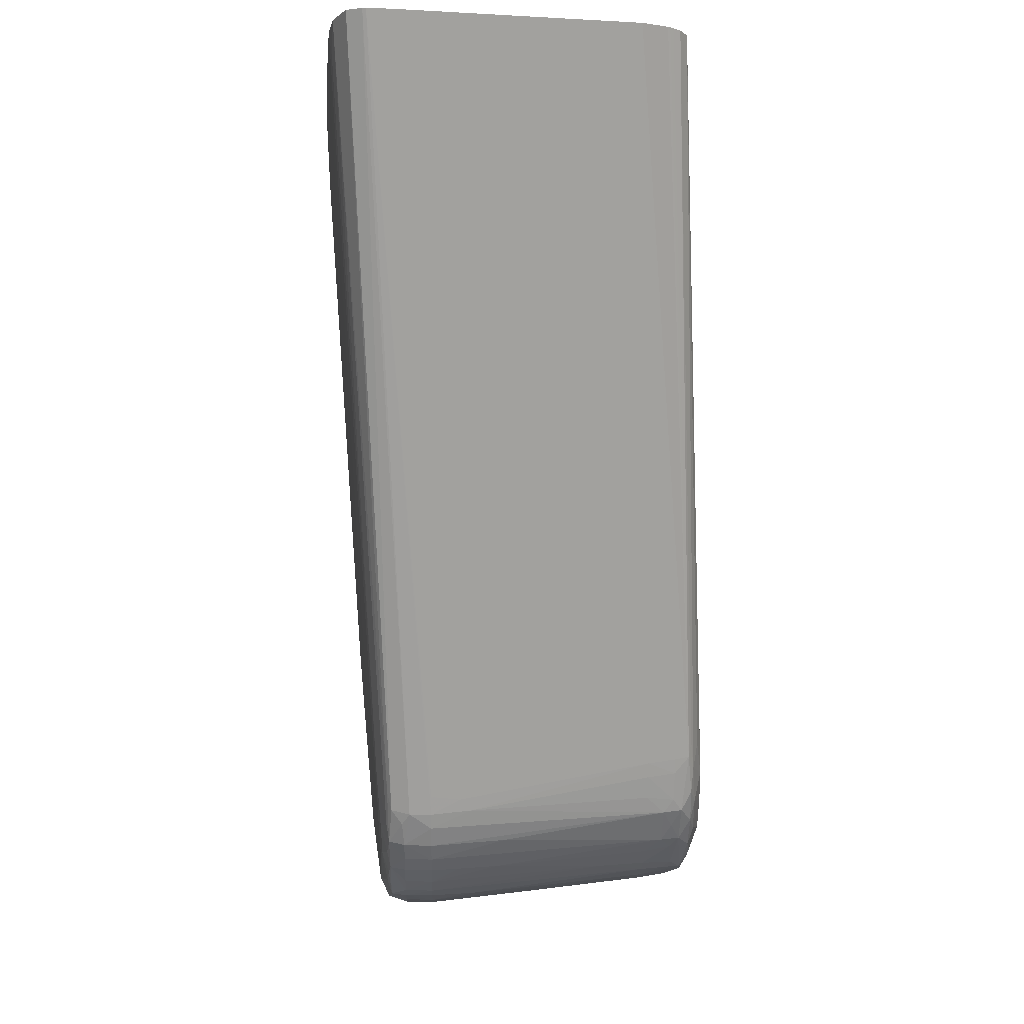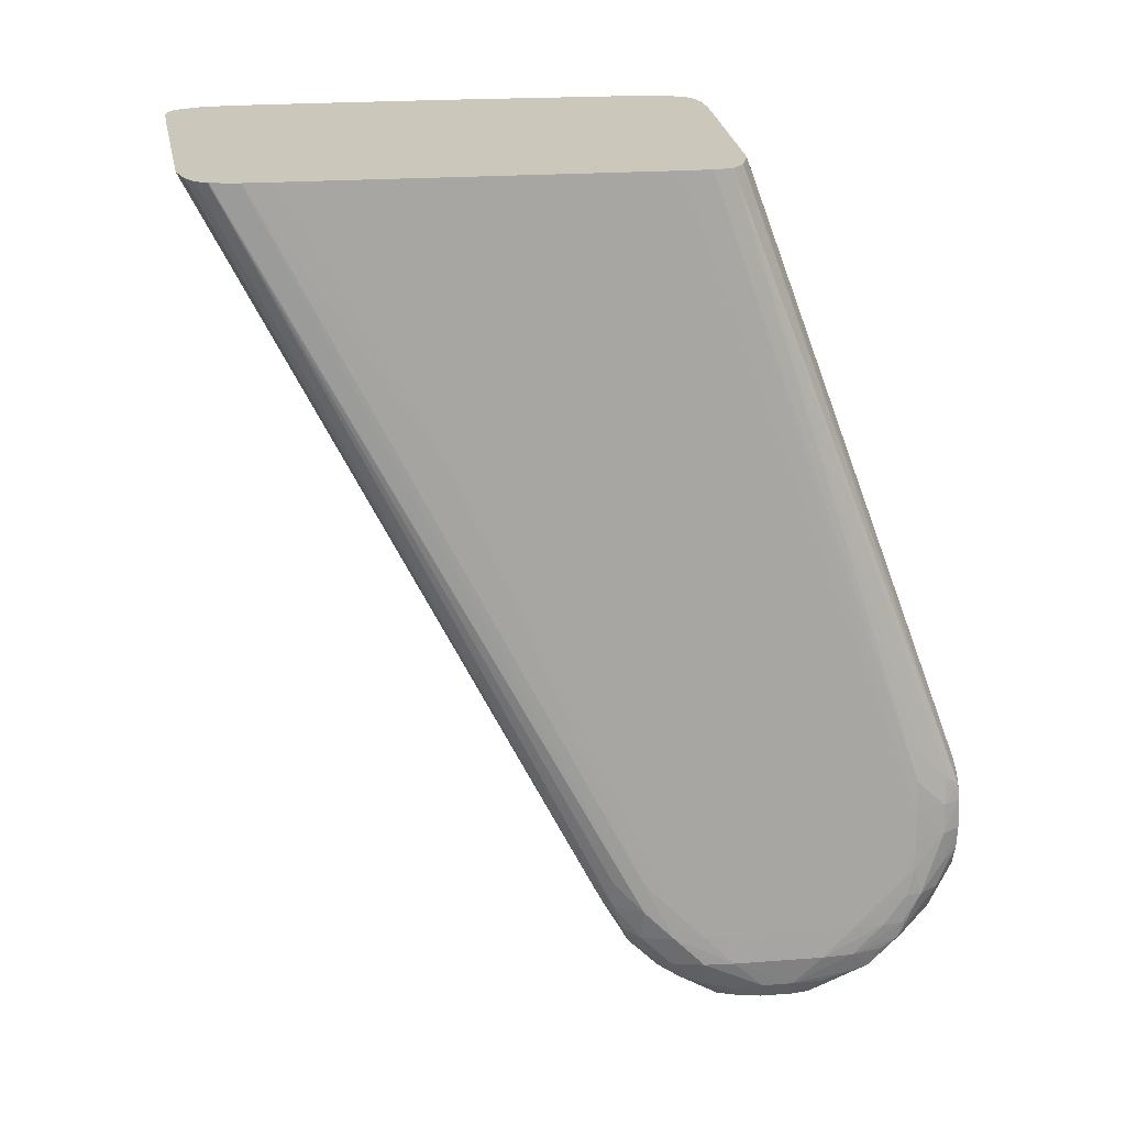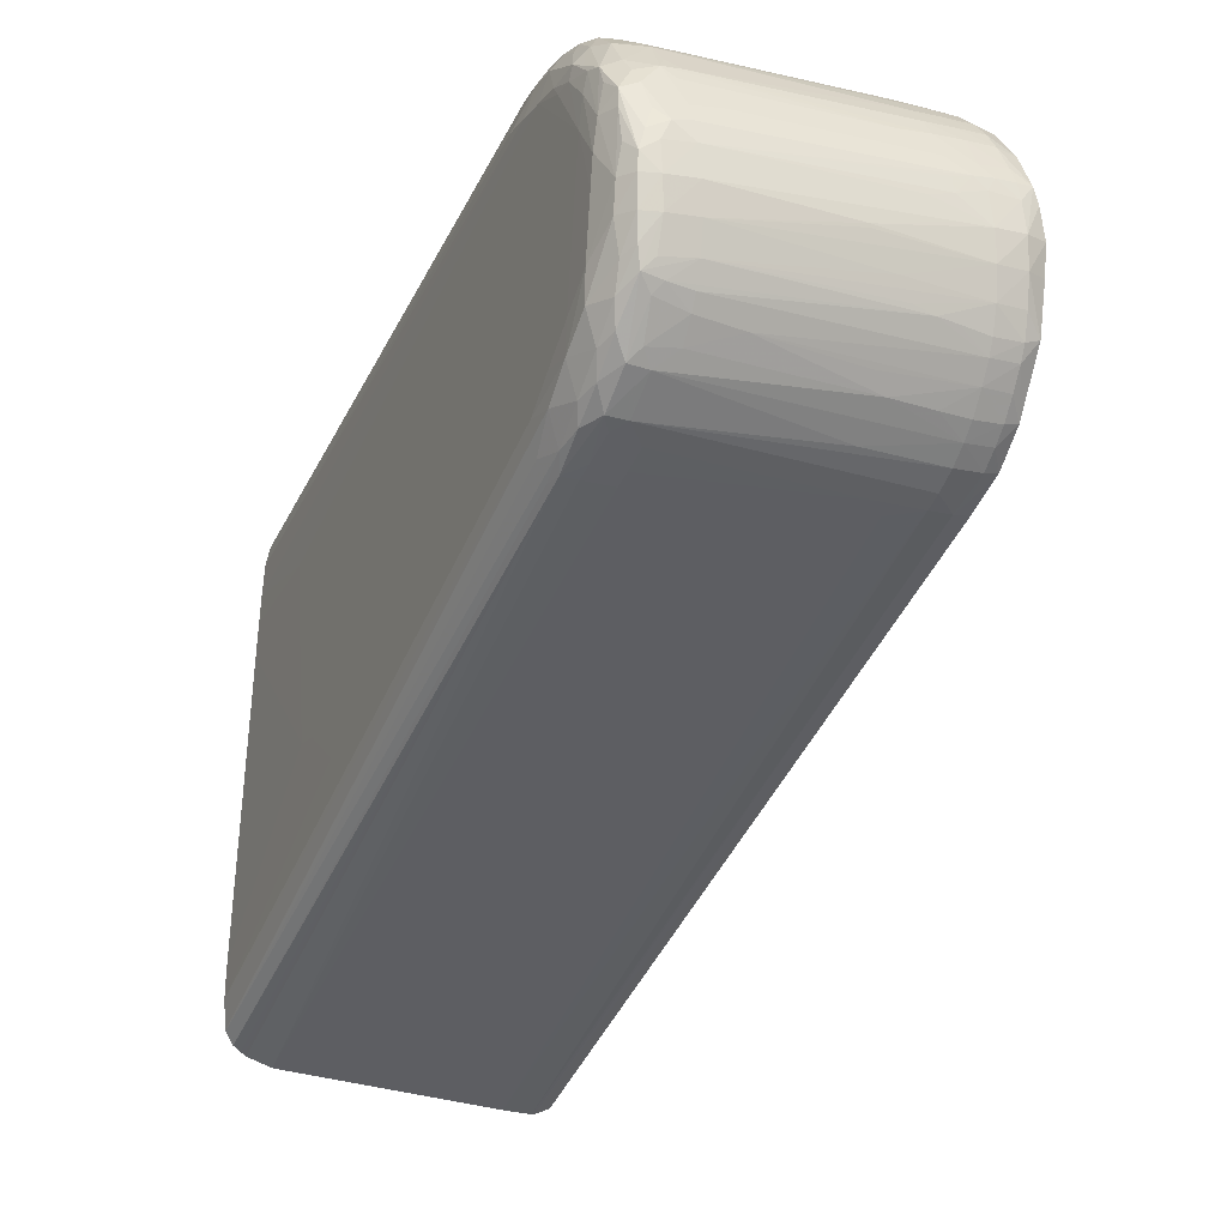
<metadata>
{"format":"obj","ext":"obj","renderer":"f3d","projection":"perspective","resolution":1024,"background":"white","views":[{"elev":-9.1,"azim":-1.2,"up":"+Z"},{"elev":21.7,"azim":86.1,"up":"+Z"},{"elev":-14.2,"azim":150.9,"up":"+Y"}]}
</metadata>
<code>
v -0.01011 -0.02437 -0.02552
v -0.00888 -0.02425 -0.02552
v -0.01026 -0.02435 -0.02552
v -0.008634 -0.008377 -0.05581
v -0.007695 -0.00838 -0.05581
v -0.007695 -0.008775 -0.05506
v 0.000506 -0.02308 -0.02552
v -0.006443 -0.008581 -0.05517
v 0.001775 -0.008455 -0.05359
v -0.0109 -0.02413 -0.02552
v -0.009423 -0.008267 -0.05562
v -0.00897 -0.008015 -0.05622
v -0.00888 -0.007372 -0.0571
v -0.007695 -0.008004 -0.0564
v -0.006002 -0.008282 -0.05563
v 0.0005911 -0.02307 -0.02552
v 0.001775 -0.008132 -0.05418
v 0.00296 -0.008045 -0.05401
v 0.00296 -0.008359 -0.05341
v -0.01146 -0.02309 -0.02552
v -0.009617 -0.008461 -0.05483
v -0.009555 -0.007226 -0.05696
v -0.00888 -0.006735 -0.05769
v -0.007695 -0.006783 -0.05774
v -0.007695 -0.007411 -0.05715
v 0.002536 -0.007133 -0.05568
v 0.001775 -0.007624 -0.05506
v 0.001273 -0.02253 -0.02611
v 0.001627 -0.0227 -0.02552
v 0.003557 -0.008294 -0.05329
v 0.002943 -0.007402 -0.05514
v 0.003327 -0.007055 -0.05558
v -0.01169 -0.0219 -0.02552
v -0.01154 -0.0219 -0.02664
v -0.01012 -0.007698 -0.05387
v -0.009664 -0.007474 -0.05624
v -0.009659 -0.006445 -0.05738
v -0.009522 -0.006005 -0.05808
v -0.009957 -0.006514 -0.05624
v -0.00888 -0.006143 -0.05818
v 0.002508 -0.005952 -0.05686
v -0.004461 -0.007151 -0.05688
v -0.007695 -0.006191 -0.05821
v -0.006511 -0.006086 -0.05814
v -0.004761 -0.005916 -0.05801
v 0.002916 -0.006505 -0.05623
v 0.00172 -0.02264 -0.02552
v 0.003744 -0.007304 -0.05479
v 0.003812 -0.007698 -0.05376
v 0.00366 -0.008398 -0.05269
v 0.002146 -0.02232 -0.02552
v 0.001855 -0.02254 -0.02552
v 0.003297 -0.00585 -0.05677
v 0.00379 -0.006266 -0.05599
v -0.01197 -0.01835 -0.02552
v -0.01182 -0.01863 -0.02696
v -0.01167 -0.01953 -0.02783
v -0.01155 -0.01953 -0.02901
v -0.01027 -0.007698 -0.05269
v -0.01012 -0.006514 -0.05506
v -0.009912 -0.00533 -0.05742
v -0.009624 -0.00533 -0.05827
v -0.009527 -0.003711 -0.05925
v -0.00888 -0.004513 -0.05909
v -0.00888 -0.00533 -0.05866
v -0.01009 -0.00533 -0.05624
v -0.007695 -0.00533 -0.05872
v 0.001775 -0.00533 -0.05737
v 0.002925 -0.005404 -0.05714
v -0.004144 -0.005246 -0.05829
v -4.605e-05 -0.004725 -0.05801
v 0.003967 -0.006601 -0.05514
v 0.004241 -0.006514 -0.05387
v 0.003995 -0.007698 -0.05269
v 0.002454 -0.02182 -0.02552
v 0.003058 -0.004115 -0.05783
v 0.003518 -0.00352 -0.05801
v 0.003774 -0.00506 -0.05704
v 0.003994 -0.005404 -0.05632
v -0.01205 -0.01722 -0.02552
v -0.01111 -0.004145 -0.04677
v -0.01082 -0.006514 -0.04795
v -0.01004 -0.004145 -0.05742
v -0.01015 -0.0005947 -0.05861
v -0.009872 -0.002961 -0.05861
v -0.009712 -0.004121 -0.05865
v -0.009672 -0.001776 -0.05939
v -0.00888 -0.001776 -0.05966
v -0.00888 -0.002961 -0.05952
v -0.00888 -0.003921 -0.05933
v -0.007695 -0.004534 -0.05912
v -0.0107 0.003404 -0.05582
v 0.0005911 -0.004633 -0.05797
v 0.001775 -0.004459 -0.05788
v 0.001775 -0.003867 -0.05816
v 0.004311 -0.00533 -0.05506
v 0.004201 -0.006514 -0.05269
v 0.002539 -0.02072 -0.02552
v 0.002463 -0.02177 -0.02552
v 0.002729 -0.003702 -0.05808
v 0.001775 -0.002961 -0.05841
v 0.003058 -0.003059 -0.05818
v 0.00296 -0.001776 -0.05837
v 0.003633 -0.00273 -0.05808
v 0.003927 -0.004145 -0.05728
v 0.004319 -0.004145 -0.05624
v -0.01223 -0.0148 -0.02552
v -0.01133 -0.0005947 -0.04677
v -0.0113 0.0005898 -0.04795
v -0.01231 -0.01361 -0.02552
v -0.0101 0.0005898 -0.05861
v -0.009747 -0.0005947 -0.05942
v -0.0107 0.003671 -0.05582
v -0.00888 -0.0005947 -0.05966
v -0.007695 -0.001776 -0.05968
v -0.007695 -0.002961 -0.05956
v -0.007695 -0.003942 -0.05934
v -0.006511 -0.003732 -0.05927
v -0.005769 -0.003607 -0.05922
v -0.01119 0.002959 -0.05032
v 0.004277 -0.004145 -0.05506
v 0.004244 -0.00533 -0.05387
v 0.004307 -0.002961 -0.05624
v 0.003131 -0.01361 -0.03612
v 0.002543 -0.02066 -0.02552
v 0.001775 -0.001776 -0.05856
v -0.00498 -0.003349 -0.05917
v -0.004503 -0.00256 -0.05923
v 0.001775 -0.0005947 -0.05854
v 0.00296 -0.0005947 -0.05834
v 0.003689 -0.001776 -0.05813
v 0.003925 -0.003059 -0.05754
v 0.004055 -0.001776 -0.05742
v -0.01237 -0.01249 -0.02552
v -0.01238 -0.01243 -0.02552
v -0.01242 -0.01006 -0.02664
v -0.01265 -0.00533 -0.02664
v -0.01139 0.0005898 -0.04677
v -0.01133 0.001774 -0.04795
v -0.009829 0.001673 -0.0586
v -0.009628 0.0005898 -0.05931
v -0.01007 0.004116 -0.05617
v -0.009767 0.003772 -0.05709
v -0.01 0.002989 -0.05746
v -0.01096 0.004143 -0.05269
v -0.01075 0.003925 -0.05506
v -0.01065 0.004717 -0.05444
v -0.01043 0.004517 -0.05506
v -0.007695 -0.0005947 -0.05962
v -0.009497 0.001212 -0.05922
v -0.00888 0.0005898 -0.05941
v -0.003499 -0.001142 -0.05921
v -0.003499 -0.001283 -0.05921
v -0.01272 -0.00533 -0.02552
v -0.01125 0.002959 -0.04914
v -0.01105 0.004143 -0.0515
v 0.003899 0.001774 -0.05506
v 0.002838 -0.01243 -0.03375
v 0.003056 -0.01243 -0.03612
v 0.003985 -0.0005947 -0.05742
v 0.004156 -0.0005947 -0.05624
v 0.002981 -0.0148 -0.03375
v 0.002493 -0.01953 -0.02552
v 0.001775 0.0005898 -0.05833
v -0.006511 -0.0005947 -0.05948
v -0.00559 0.0001651 -0.05924
v 0.002916 0.0005389 -0.05814
v 0.003588 0.0001112 -0.05805
v 0.003655 -0.0005947 -0.0581
v -0.01244 -0.01125 -0.02552
v -0.009709 0.002615 -0.0582
v -0.009577 0.004777 -0.05574
v -0.00888 0.003889 -0.05722
v -0.00888 0.003321 -0.05781
v -0.00888 0.004478 -0.05639
v -0.01077 0.004873 -0.05269
v -0.01071 0.004804 -0.05365
v -0.0108 0.004251 -0.05398
v -0.01018 0.005052 -0.05398
v -0.009842 0.004912 -0.05506
v -0.007694 0.0006825 -0.05934
v -0.006511 0.0003864 -0.0593
v -0.00888 0.001813 -0.05888
v -0.00888 0.001221 -0.05922
v -0.00888 0.002728 -0.05829
v -0.008087 0.001206 -0.05921
v -0.01262 -0.004205 -0.02552
v -0.01081 0.004909 -0.0515
v -0.01104 0.004143 -0.05032
v 0.004077 0.0005898 -0.05624
v 0.00377 0.002959 -0.05506
v 0.003607 0.003865 -0.05387
v 0.003572 0.003772 -0.05311
v 0.003397 0.004143 -0.0515
v 0.002037 -0.00533 -0.0302
v 0.002726 -0.01243 -0.03256
v 0.002489 -0.01947 -0.02552
v 0.003799 0.0005389 -0.05747
v 0.003719 0.001774 -0.0571
v 0.003924 0.001774 -0.05624
v 0.001775 0.00137 -0.0581
v 0.002493 0.001263 -0.05805
v -0.006511 0.0009786 -0.05915
v -0.007298 0.001137 -0.05919
v 0.003282 0.0009009 -0.0579
v 0.003612 0.002474 -0.05691
v -0.00888 0.00481 -0.0558
v -0.00888 0.005471 -0.05387
v -0.00888 0.005127 -0.05506
v -0.007695 0.003886 -0.05721
v -0.007695 0.004478 -0.05641
v -0.007695 0.003309 -0.0578
v -0.007695 0.004825 -0.05582
v -0.01006 0.005313 -0.05269
v -0.007694 0.00167 -0.05892
v -0.007695 0.002716 -0.05827
v -0.0126 -0.004142 -0.02552
v -0.01075 0.00484 -0.05032
v -0.01006 0.005343 -0.0515
v 0.003613 0.003742 -0.05506
v 0.003475 0.004457 -0.05387
v 0.003498 0.004155 -0.0527
v 0.003011 0.005328 -0.0515
v 0.003283 0.004143 -0.05032
v 0.001922 -0.00533 -0.02901
v 0.001662 -0.006454 -0.02552
v 0.001744 -0.007698 -0.02552
v 0.00368 0.002905 -0.05616
v 0.003582 0.003605 -0.05571
v 0.001775 0.001963 -0.05782
v 0.00296 0.002722 -0.05708
v 0.002916 0.001702 -0.05767
v -0.006511 0.001774 -0.05877
v 0.00296 0.003315 -0.05657
v 0.00296 0.003868 -0.05598
v -0.007695 0.005175 -0.05506
v -0.007695 0.005528 -0.05387
v -0.00888 0.005645 -0.05269
v -0.006511 0.003862 -0.05719
v -0.006511 0.004454 -0.0564
v -0.006511 0.004825 -0.05581
v -0.006511 0.003279 -0.05778
v 0.0005911 0.005678 -0.05392
v -0.006511 0.002687 -0.05824
v -0.01214 -0.003358 -0.02552
v -0.01068 0.004759 -0.04966
v -0.01006 0.005163 -0.05032
v -0.01212 -0.003331 -0.02552
v -0.00888 0.005636 -0.0515
v 0.002883 0.005184 -0.05387
v 0.00286 0.005438 -0.05277
v 0.002508 0.006013 -0.0515
v 0.002446 0.005974 -0.05032
v 0.00289 0.005328 -0.05032
v 0.003145 0.004143 -0.04914
v 0.001475 -0.004145 -0.02552
v 0.00158 -0.00533 -0.02552
v 0.002679 0.004951 -0.05482
v 0.001764 0.00306 -0.05716
v 0.002151 0.003521 -0.05681
v 0.0005911 0.002091 -0.05788
v -0.005327 0.002615 -0.05818
v 0.001775 0.004708 -0.05561
v 0.0005911 0.005938 -0.05333
v 0.00145 0.005941 -0.05333
v -0.001008 0.005914 -0.05324
v -0.0002195 0.005923 -0.05329
v -0.001777 0.005899 -0.05311
v -0.006511 0.005779 -0.0515
v 0.0005911 0.006186 -0.0515
v 0.001764 0.004015 -0.05635
v 0.001362 0.003572 -0.05685
v 0.0009697 0.004726 -0.05564
v 0.0001808 0.004741 -0.05566
v -0.0005931 0.005106 -0.05506
v 0.0005811 0.00502 -0.05517
v 0.001817 0.005705 -0.05378
v 0.001775 0.005067 -0.05502
v -0.01006 0.004879 -0.04939
v -0.01125 -0.003014 -0.02552
v -0.00888 0.005426 -0.05032
v -0.005327 0.005722 -0.05032
v -0.003714 0.005929 -0.05085
v 0.002239 0.005908 -0.05322
v 0.002459 0.005977 -0.05243
v 0.001775 0.006165 -0.0515
v 0.001775 0.00612 -0.05032
v 0.002377 0.005926 -0.0497
v 0.002663 0.005364 -0.04924
v 0.00291 0.004143 -0.04795
v 0.001293 -0.0034 -0.02552
v 0.0005911 0.006048 -0.05269
v 0.001817 0.006016 -0.05277
v 0.0005911 0.00615 -0.05032
v -0.01119 -0.003005 -0.02552
v -0.005327 0.005396 -0.04914
v 0.0005911 0.005854 -0.0488
v 0.0005911 0.005992 -0.04939
v -0.004123 0.005827 -0.0504
v 0.001775 0.005977 -0.04946
v 0.002558 0.004963 -0.04795
v 0.001775 0.005806 -0.04887
v 0.0005911 -0.002958 -0.02552
v 0.0006278 -0.002976 -0.02552
v -0.01006 -0.002901 -0.02552
v -0.01 -0.002898 -0.02552
v -0.00882 -0.002862 -0.02552
v -0.0005931 -0.002676 -0.02552
v -0.0005331 -0.002685 -0.02552
f 1 2 7
f 176 214 177
f 177 214 179
f 179 214 208
f 179 208 180
f 181 186 204
f 181 204 182
f 182 204 203
f 183 215 186
f 183 186 184
f 183 185 216
f 183 216 215
f 185 212 216
f 186 215 204
f 187 217 189
f 188 189 218
f 175 213 211
f 188 218 219
f 175 207 213
f 174 210 212
f 164 203 204
f 164 204 201
f 167 202 168
f 168 202 205
f 168 205 206
f 168 206 199
f 168 199 198
f 171 174 185
f 172 207 175
f 172 180 208
f 172 208 209
f 172 209 207
f 173 210 174
f 173 175 211
f 173 211 210
f 174 212 185
f 188 219 214
f 189 217 218
f 190 200 191
f 202 230 231
f 202 231 232
f 202 232 205
f 204 215 233
f 204 233 230
f 205 232 206
f 206 232 231
f 206 231 234
f 206 234 235
f 206 235 229
f 206 229 228
f 207 209 236
f 207 236 213
f 208 237 209
f 208 214 238
f 201 230 202
f 201 204 230
f 200 206 228
f 200 229 220
f 191 220 192
f 191 200 220
f 192 220 221
f 192 221 222
f 192 222 193
f 193 222 194
f 194 222 223
f 164 182 203
f 194 223 224
f 195 225 226
f 195 226 227
f 195 227 196
f 195 224 225
f 196 227 197
f 199 206 200
f 200 228 229
f 194 224 195
f 208 238 237
f 164 166 182
f 164 201 202
f 137 139 138
f 140 144 171
f 140 171 150
f 140 150 141
f 142 148 172
f 142 172 143
f 143 173 174
f 143 174 171
f 143 171 144
f 143 172 175
f 143 175 173
f 145 156 176
f 145 176 177
f 145 177 147
f 145 147 178
f 137 154 139
f 145 178 146
f 137 170 154
f 135 170 136
f 124 162 163
f 124 163 125
f 126 153 152
f 126 152 129
f 129 164 130
f 129 152 165
f 129 165 166
f 129 166 164
f 130 164 167
f 130 167 168
f 130 168 169
f 130 169 131
f 131 169 133
f 131 133 132
f 133 169 160
f 136 170 137
f 146 178 147
f 147 177 179
f 147 179 180
f 157 191 192
f 157 192 193
f 157 193 194
f 157 194 195
f 157 195 158
f 158 195 196
f 158 196 197
f 158 197 162
f 160 198 199
f 160 199 200
f 160 200 190
f 160 190 161
f 160 169 168
f 160 168 198
f 162 197 163
f 157 190 191
f 157 161 190
f 156 189 188
f 156 187 189
f 147 180 172
f 147 172 148
f 149 151 181
f 149 181 182
f 149 182 166
f 149 166 165
f 149 165 152
f 164 202 167
f 150 183 184
f 150 171 185
f 150 185 183
f 151 184 186
f 151 186 181
f 154 187 155
f 155 187 156
f 156 188 176
f 150 184 151
f 124 158 162
f 209 237 236
f 210 211 240
f 260 272 271
f 260 271 263
f 260 262 272
f 263 273 278
f 264 267 266
f 264 266 292
f 264 292 265
f 265 292 293
f 265 293 284
f 265 284 277
f 266 268 292
f 268 270 292
f 269 283 270
f 270 283 294
f 270 294 286
f 259 262 260
f 270 286 292
f 259 261 262
f 258 263 278
f 249 283 269
f 250 258 284
f 250 284 285
f 250 285 251
f 251 285 252
f 252 286 287
f 252 287 253
f 252 285 286
f 253 287 288
f 253 288 254
f 254 288 289
f 254 289 255
f 255 289 290
f 255 290 291
f 255 291 256
f 258 278 284
f 273 274 276
f 273 276 278
f 277 284 278
f 288 291 301
f 289 301 290
f 290 301 291
f 294 299 298
f 294 298 300
f 295 305 297
f 295 297 296
f 297 302 300
f 297 300 298
f 297 305 306
f 297 306 307
f 297 307 308
f 297 308 302
f 302 308 309
f 302 309 303
f 288 304 291
f 288 303 304
f 288 302 303
f 288 300 302
f 279 280 281
f 280 295 281
f 281 296 297
f 281 297 282
f 281 295 296
f 282 298 299
f 282 299 283
f 249 282 283
f 282 297 298
f 284 293 285
f 285 293 286
f 286 293 292
f 286 294 287
f 287 294 300
f 287 300 288
f 288 301 289
f 283 299 294
f 210 239 212
f 249 281 282
f 247 279 281
f 221 229 250
f 221 250 251
f 221 251 223
f 221 223 222
f 223 251 252
f 223 252 253
f 223 253 254
f 223 254 224
f 224 254 255
f 224 255 256
f 224 256 257
f 224 257 225
f 225 257 226
f 229 258 250
f 229 235 258
f 220 229 221
f 230 259 260
f 219 249 238
f 218 248 246
f 210 240 239
f 211 213 241
f 211 241 240
f 212 239 242
f 212 242 216
f 213 236 243
f 213 243 241
f 214 219 238
f 215 216 244
f 215 244 233
f 216 242 244
f 217 245 218
f 218 246 247
f 218 247 219
f 218 245 248
f 219 247 249
f 230 260 231
f 230 233 261
f 230 261 259
f 239 263 271
f 240 241 274
f 240 274 273
f 241 243 275
f 241 275 276
f 241 276 274
f 242 272 244
f 243 265 277
f 243 277 278
f 243 278 276
f 243 276 275
f 244 272 262
f 246 279 247
f 246 248 280
f 246 280 279
f 239 273 263
f 239 240 273
f 239 272 242
f 239 271 272
f 231 260 234
f 233 244 262
f 233 262 261
f 234 260 235
f 235 260 263
f 235 263 258
f 236 237 264
f 247 281 249
f 236 264 265
f 237 238 266
f 237 266 267
f 237 267 264
f 238 268 266
f 238 249 269
f 238 269 270
f 238 270 268
f 236 265 243
f 124 159 158
f 176 188 214
f 123 160 161
f 24 42 25
f 24 40 43
f 24 43 44
f 24 44 45
f 24 45 41
f 25 42 26
f 26 32 31
f 26 31 27
f 26 42 41
f 26 41 46
f 26 46 32
f 28 30 29
f 29 30 47
f 30 32 48
f 30 48 49
f 24 41 42
f 30 49 50
f 23 40 24
f 22 39 37
f 16 19 30
f 16 30 28
f 17 27 31
f 17 31 18
f 18 31 32
f 18 32 30
f 18 30 19
f 20 33 34
f 20 34 35
f 20 35 36
f 20 36 21
f 21 36 22
f 22 37 38
f 22 38 23
f 22 36 39
f 23 38 40
f 30 50 51
f 30 51 52
f 30 52 47
f 39 60 66
f 40 65 67
f 40 67 43
f 41 45 68
f 41 68 69
f 41 69 53
f 41 53 46
f 43 67 44
f 44 67 45
f 45 67 70
f 45 70 71
f 45 71 68
f 48 54 72
f 48 72 49
f 49 72 73
f 39 66 61
f 38 65 40
f 38 64 65
f 38 63 64
f 32 46 53
f 32 53 54
f 32 54 48
f 33 55 56
f 33 56 57
f 33 57 58
f 33 58 59
f 16 28 29
f 33 59 35
f 35 59 60
f 35 60 39
f 35 39 36
f 37 39 61
f 37 61 62
f 37 62 38
f 38 62 63
f 33 35 34
f 49 73 74
f 15 27 17
f 14 26 15
f 1 309 308
f 1 308 307
f 1 307 306
f 1 306 305
f 1 305 295
f 1 295 280
f 1 280 248
f 1 248 245
f 1 245 217
f 1 217 187
f 1 187 154
f 1 154 170
f 1 170 135
f 1 135 134
f 1 134 110
f 1 303 309
f 1 110 107
f 1 304 303
f 1 256 291
f 1 7 16
f 1 16 29
f 1 29 47
f 1 47 52
f 1 52 51
f 1 51 75
f 1 75 99
f 1 99 98
f 1 98 125
f 1 125 163
f 1 163 197
f 1 197 227
f 1 227 226
f 1 226 257
f 1 257 256
f 1 291 304
f 1 107 80
f 1 80 55
f 1 55 33
f 8 15 9
f 9 15 17
f 9 17 18
f 9 18 19
f 9 19 16
f 10 20 21
f 10 21 11
f 11 21 22
f 11 22 12
f 12 22 13
f 13 22 23
f 13 23 24
f 13 24 25
f 13 25 14
f 14 25 26
f 7 9 16
f 5 8 6
f 5 15 8
f 123 161 157
f 1 33 20
f 1 20 10
f 1 10 3
f 1 3 4
f 1 4 5
f 1 5 6
f 1 6 2
f 15 26 27
f 2 6 8
f 2 9 7
f 3 10 11
f 3 11 4
f 4 11 12
f 4 12 13
f 4 13 14
f 4 14 5
f 2 8 9
f 49 74 75
f 5 14 15
f 50 75 51
f 101 127 116
f 101 116 128
f 101 128 126
f 103 126 129
f 103 129 130
f 103 130 131
f 103 131 104
f 104 131 132
f 104 132 105
f 105 132 106
f 106 132 133
f 106 133 123
f 108 110 134
f 108 134 135
f 108 135 109
f 101 119 127
f 109 135 136
f 101 103 102
f 100 119 101
f 90 117 91
f 91 117 118
f 91 118 119
f 91 119 95
f 92 109 120
f 92 120 113
f 94 95 100
f 95 119 100
f 96 121 122
f 96 122 97
f 96 106 123
f 96 123 121
f 97 122 124
f 97 124 125
f 97 125 98
f 101 126 103
f 109 136 137
f 109 137 138
f 109 138 139
f 115 126 128
f 116 127 119
f 116 119 118
f 116 118 117
f 120 139 154
f 120 154 155
f 120 155 156
f 120 156 145
f 121 157 122
f 121 123 157
f 122 157 158
f 122 158 159
f 122 159 124
f 123 133 160
f 49 75 50
f 115 153 126
f 115 152 153
f 115 149 152
f 115 128 116
f 109 139 120
f 111 140 141
f 111 141 112
f 111 113 140
f 112 141 114
f 113 142 143
f 113 143 144
f 90 116 117
f 113 120 145
f 113 146 147
f 113 147 148
f 113 148 142
f 114 149 115
f 114 141 150
f 114 150 151
f 114 151 149
f 113 145 146
f 89 116 90
f 113 144 140
f 88 116 89
f 62 86 63
f 63 87 88
f 63 88 89
f 63 89 90
f 63 90 64
f 63 86 85
f 63 85 84
f 63 84 87
f 64 91 67
f 64 67 65
f 64 90 91
f 66 81 92
f 66 92 84
f 66 84 83
f 67 91 71
f 61 86 62
f 61 85 86
f 61 84 85
f 61 83 84
f 53 69 76
f 88 112 114
f 53 76 77
f 53 77 78
f 53 78 54
f 54 78 79
f 54 79 72
f 67 71 70
f 55 80 56
f 56 81 82
f 56 82 57
f 57 82 59
f 57 59 58
f 59 82 81
f 59 81 66
f 59 66 60
f 56 80 81
f 68 71 93
f 61 66 83
f 68 94 69
f 77 105 78
f 78 105 79
f 79 106 96
f 79 105 106
f 80 107 81
f 81 108 109
f 81 107 110
f 81 110 108
f 84 111 112
f 84 112 87
f 84 92 113
f 84 113 111
f 87 112 88
f 68 93 94
f 88 114 115
f 77 104 105
f 77 103 104
f 81 109 92
f 88 115 116
f 71 95 94
f 77 102 103
f 71 94 93
f 71 91 95
f 72 96 73
f 72 79 96
f 73 97 98
f 73 96 97
f 69 94 76
f 73 99 75
f 77 101 102
f 73 75 74
f 76 94 100
f 76 100 77
f 77 100 101
f 73 98 99

</code>
